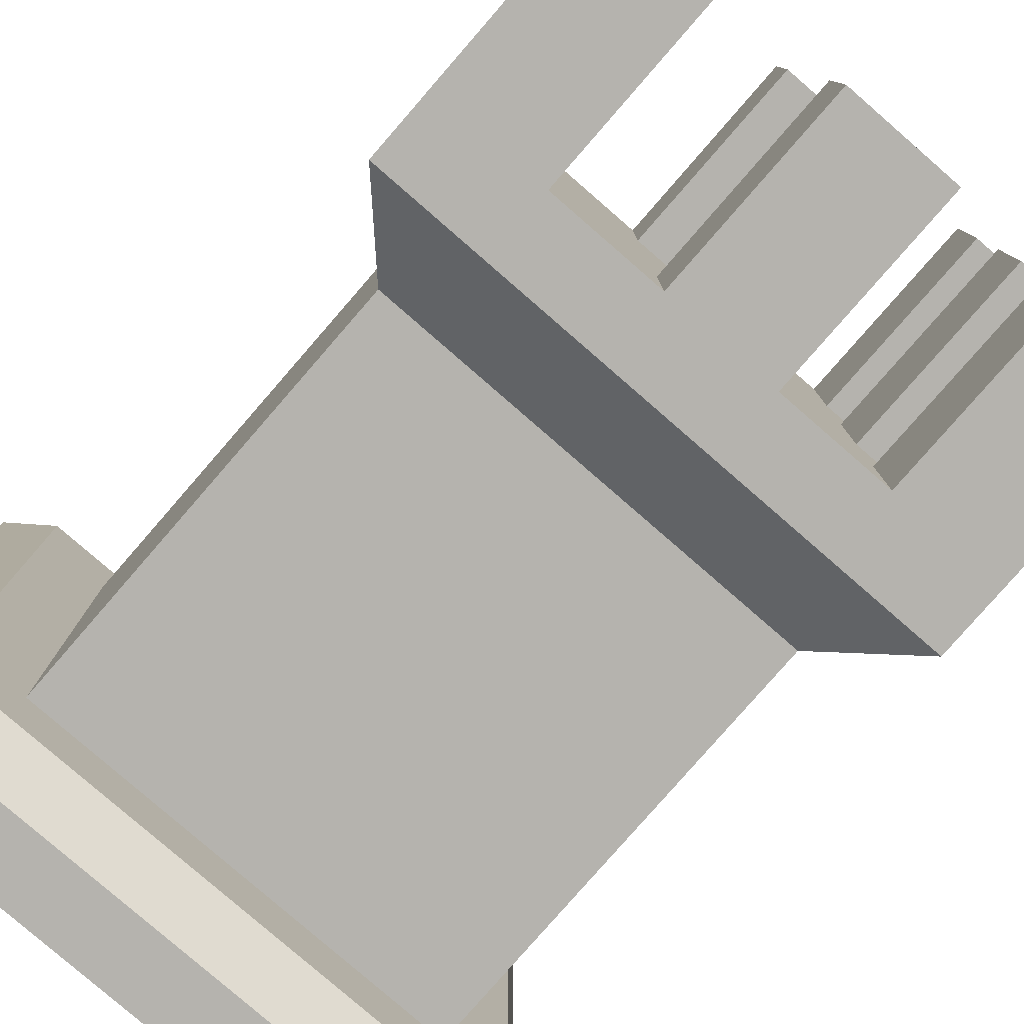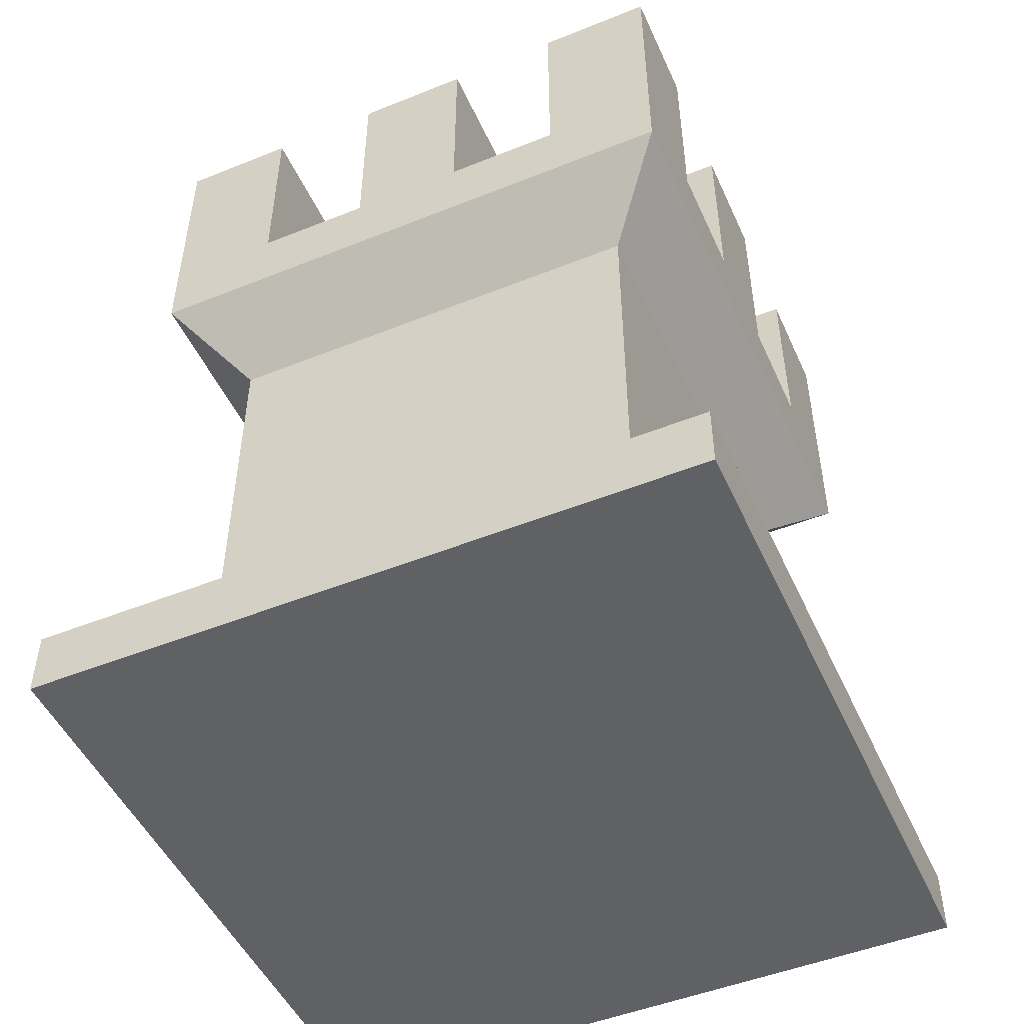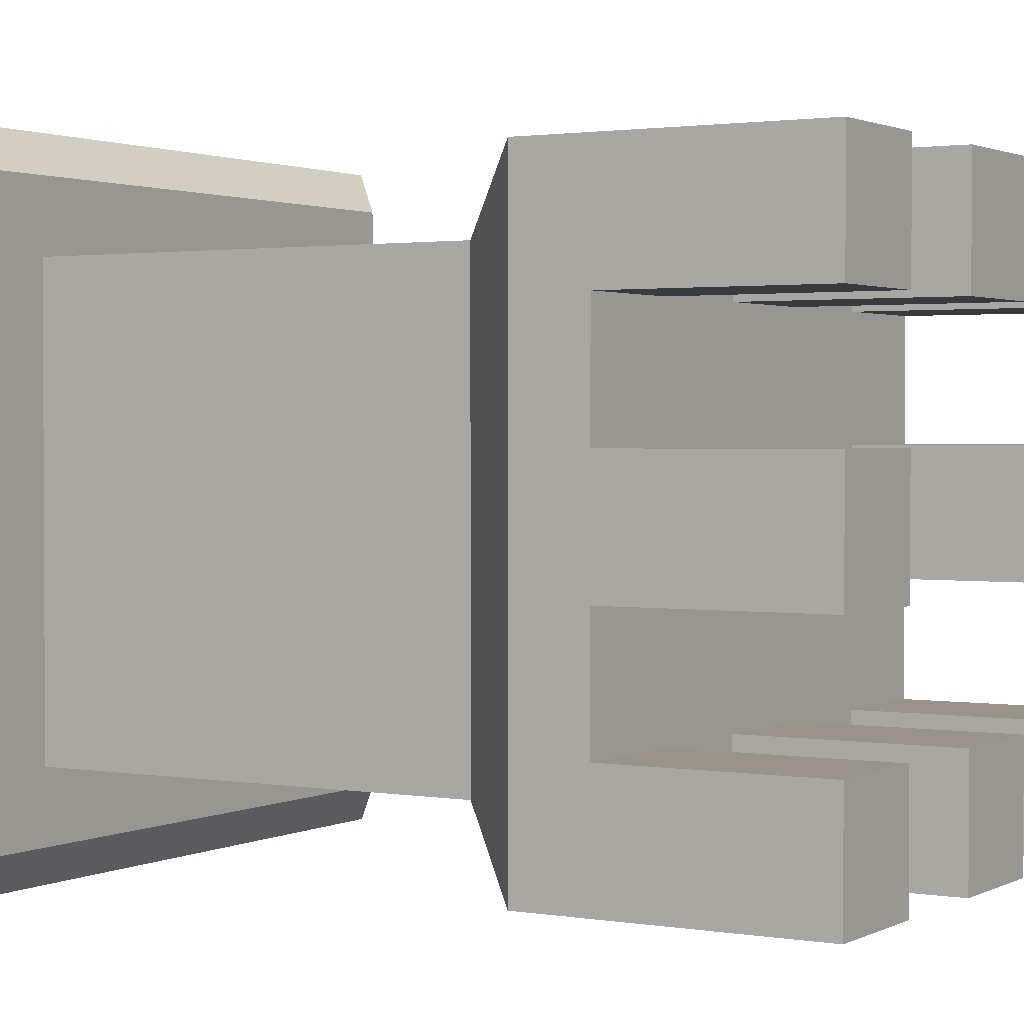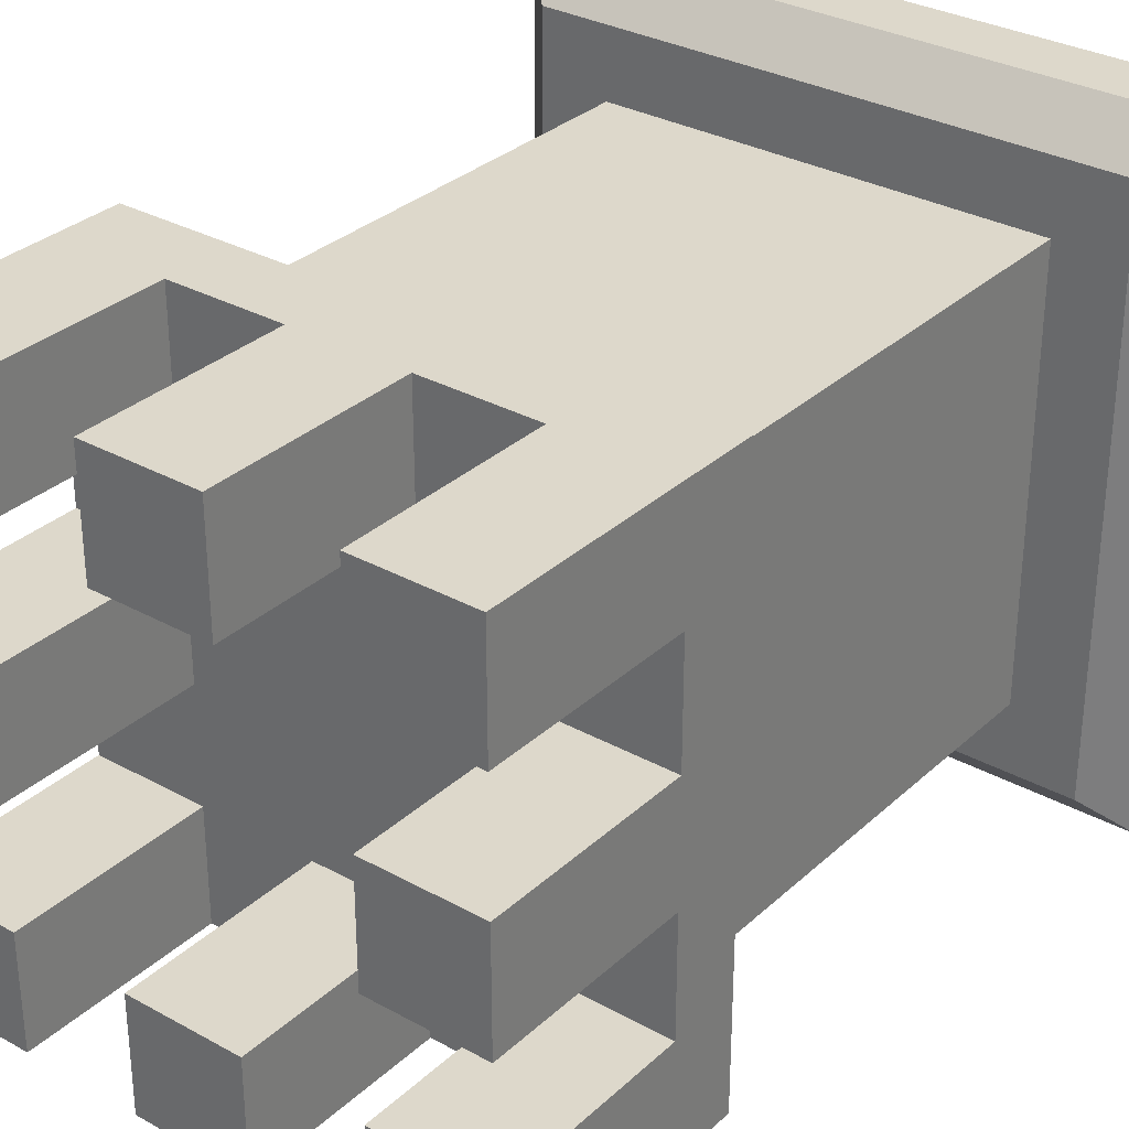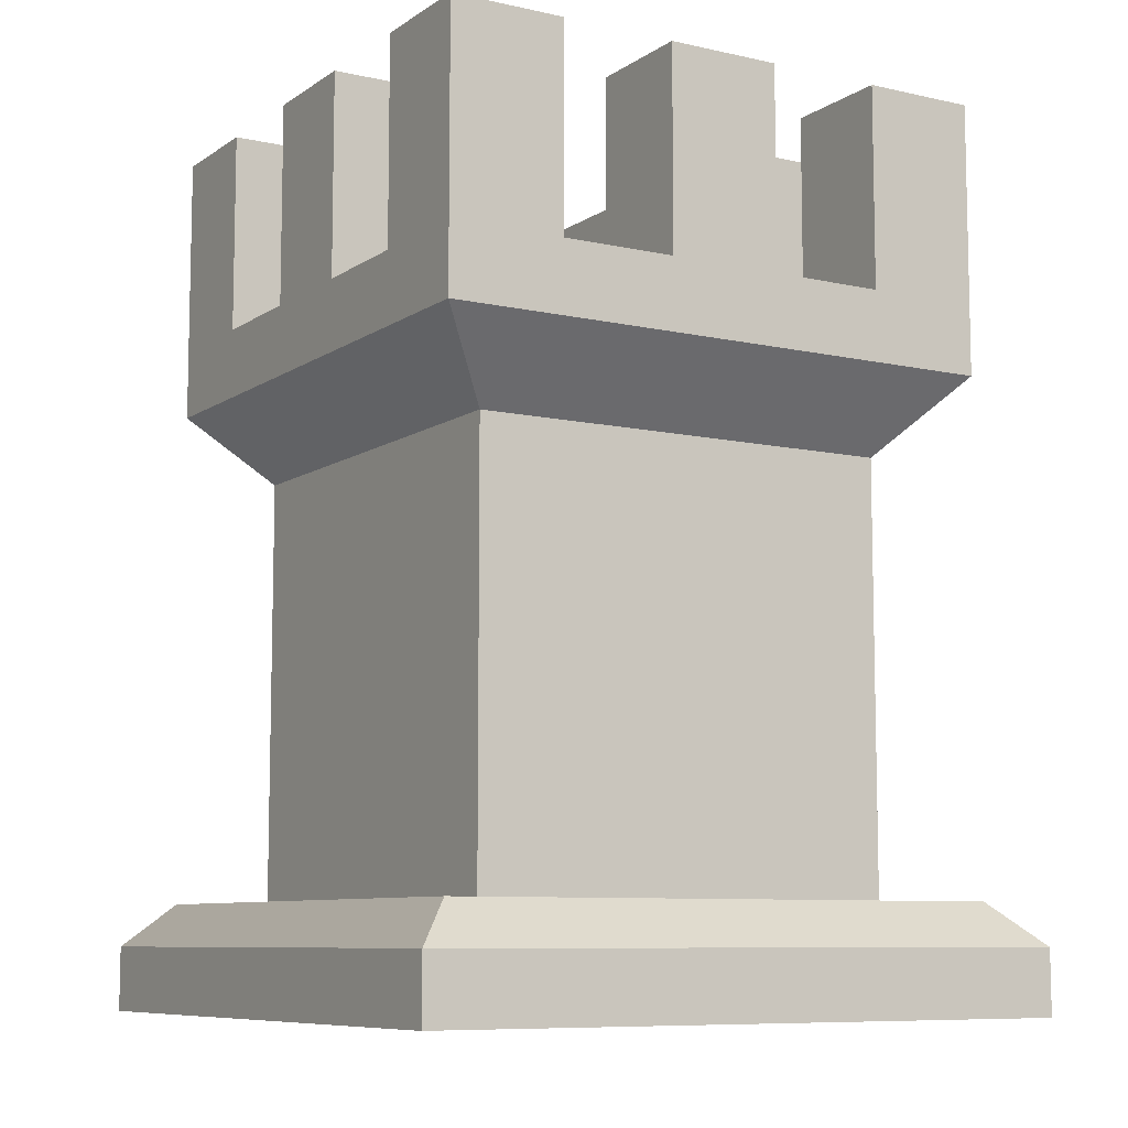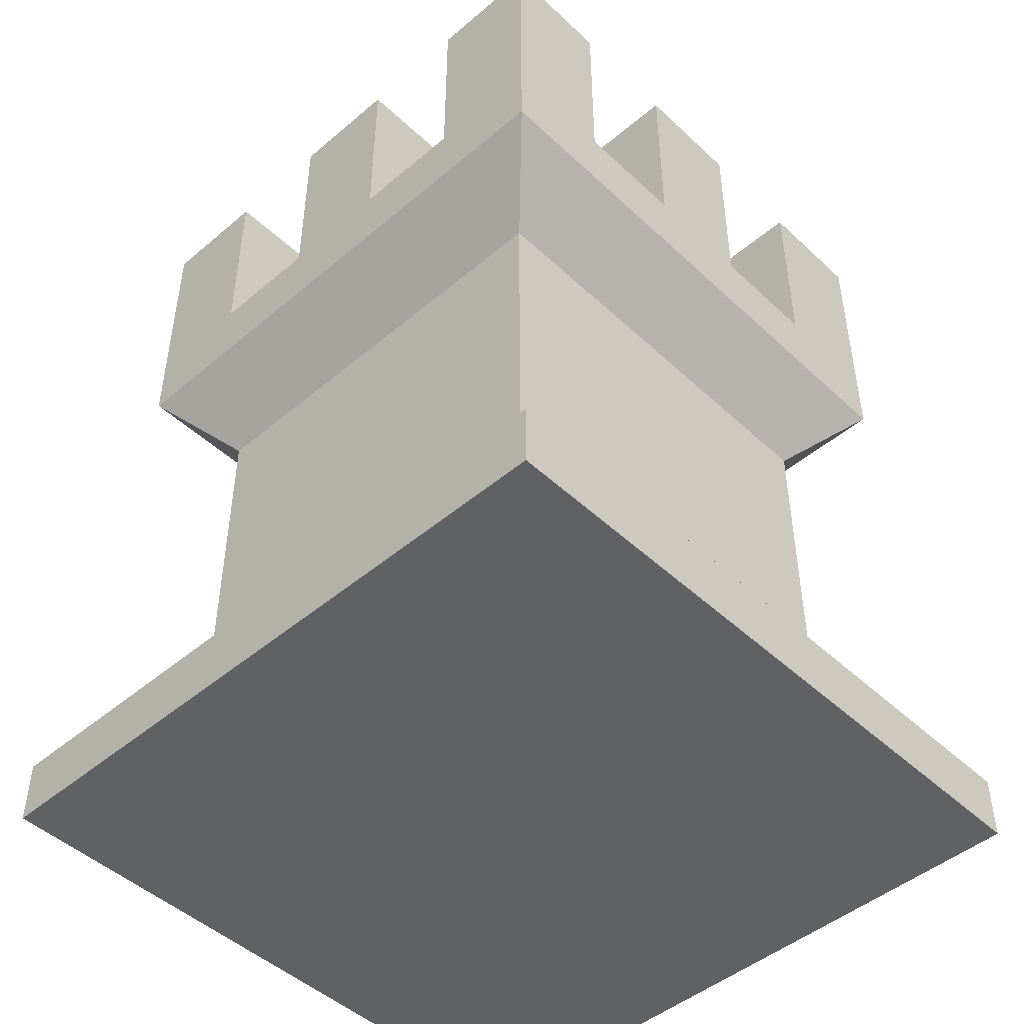
<metadata>
{"format":"obj","ext":"obj","renderer":"f3d","projection":"perspective","resolution":1024,"background":"white","views":[{"elev":-79.9,"azim":139.0,"up":"+Z"},{"elev":-49.5,"azim":-66.1,"up":"+Y"},{"elev":1.7,"azim":121.0,"up":"+Z"},{"elev":31.4,"azim":-141.9,"up":"+Z"},{"elev":-8.6,"azim":-121.0,"up":"+Y"},{"elev":-47.3,"azim":133.6,"up":"+Y"}]}
</metadata>
<code>
o Cube
v 1 -1 -1
v 1 -1 1
v -1 -1 -1
v -1 -1 1
v 0.8717 -0.6756 -0.8717
v 1 -0.8039 -1
v 0.8717 -0.6756 0.8717
v 1 -0.8039 1
v -0.8717 -0.6756 -0.8717
v -1 -0.8039 -1
v -0.8717 -0.6756 0.8717
v -1 -0.8039 1
v -0.6608 0.6253 -0.6608
v 0.6608 0.6253 -0.6608
v -0.6608 0.6253 0.6608
v 0.6608 0.6253 0.6608
v -0.8731 0.856 -0.8731
v 0.8731 0.856 -0.8731
v -0.8731 0.856 0.8731
v 0.8731 0.856 0.8731
v -0.8731 1.07 -0.8731
v 0.8731 1.07 -0.8731
v -0.8731 1.07 0.8731
v 0.8731 1.07 0.8731
v 0.3965 0.6253 0.6608
v 0.1322 0.6253 0.6608
v -0.1322 0.6253 0.6608
v -0.3965 0.6253 0.6608
v -0.3965 0.6253 -0.6608
v -0.1322 0.6253 -0.6608
v 0.1322 0.6253 -0.6608
v 0.3965 0.6253 -0.6608
v 0.5239 0.856 0.8731
v 0.1746 0.856 0.8731
v -0.1746 0.856 0.8731
v -0.5239 0.856 0.8731
v -0.5239 0.856 -0.8731
v -0.1746 0.856 -0.8731
v 0.1746 0.856 -0.8731
v 0.5239 0.856 -0.8731
v 0.5239 1.07 0.8731
v 0.1746 1.07 0.8731
v -0.1746 1.07 0.8731
v -0.5239 1.07 0.8731
v -0.5239 1.07 -0.8731
v -0.1746 1.07 -0.8731
v 0.1746 1.07 -0.8731
v 0.5239 1.07 -0.8731
v -0.6608 0.6253 0.3965
v -0.6608 0.6253 0.1322
v -0.6608 0.6253 -0.1322
v -0.6608 0.6253 -0.3965
v 0.6608 0.6253 -0.3965
v 0.6608 0.6253 -0.1322
v 0.6608 0.6253 0.1322
v 0.6608 0.6253 0.3965
v -0.8731 0.856 0.5239
v -0.8731 0.856 0.1746
v -0.8731 0.856 -0.1746
v -0.8731 0.856 -0.5239
v 0.8731 0.856 -0.5239
v 0.8731 0.856 -0.1746
v 0.8731 0.856 0.1746
v 0.8731 0.856 0.5239
v -0.8731 1.07 0.5239
v -0.8731 1.07 0.1746
v -0.8731 1.07 -0.1746
v -0.8731 1.07 -0.5239
v 0.8731 1.07 -0.5239
v 0.8731 1.07 -0.1746
v 0.8731 1.07 0.1746
v 0.8731 1.07 0.5239
v 0.5239 1.07 -0.5239
v 0.5239 1.07 -0.1746
v 0.5239 1.07 0.1746
v 0.5239 1.07 0.5239
v 0.1746 1.07 -0.5239
v 0.1746 1.07 -0.1746
v 0.1746 1.07 0.1746
v 0.1746 1.07 0.5239
v -0.1746 1.07 -0.5239
v -0.1746 1.07 -0.1746
v -0.1746 1.07 0.1746
v -0.1746 1.07 0.5239
v -0.5239 1.07 -0.5239
v -0.5239 1.07 -0.1746
v -0.5239 1.07 0.1746
v -0.5239 1.07 0.5239
v -0.5239 1.685 0.8731
v -0.8731 1.685 0.8731
v -0.8731 1.685 -0.5239
v -0.8731 1.685 -0.8731
v 0.5239 1.685 -0.8731
v 0.8731 1.685 -0.8731
v 0.8731 1.685 0.5239
v 0.8731 1.685 0.8731
v 0.5239 1.685 0.8731
v 0.1746 1.685 0.8731
v -0.1746 1.685 0.8731
v -0.5239 1.685 -0.8731
v -0.1746 1.685 -0.8731
v 0.1746 1.685 -0.8731
v 0.5239 1.685 0.5239
v 0.1746 1.685 0.5239
v -0.1746 1.685 0.5239
v -0.5239 1.685 0.5239
v -0.8731 1.685 0.5239
v -0.8731 1.685 0.1746
v -0.8731 1.685 -0.1746
v 0.8731 1.685 -0.5239
v 0.8731 1.685 -0.1746
v 0.8731 1.685 0.1746
v 0.5239 1.685 -0.5239
v 0.5239 1.685 -0.1746
v 0.5239 1.685 0.1746
v 0.1746 1.685 -0.5239
v -0.1746 1.685 -0.5239
v -0.5239 1.685 -0.5239
v -0.5239 1.685 -0.1746
v -0.5239 1.685 0.1746
v 0.6608 -0.784 -0.6608
v 0.6608 -0.784 0.6608
v -0.6608 -0.784 0.6608
v -0.6608 -0.784 -0.6608
v 0.3965 -0.784 -0.6608
v 0.1322 -0.784 -0.6608
v -0.1322 -0.784 -0.6608
v -0.3965 -0.784 -0.6608
v -0.3965 -0.784 0.6608
v -0.1322 -0.784 0.6608
v 0.1322 -0.784 0.6608
v 0.3965 -0.784 0.6608
v -0.6608 -0.784 -0.3965
v -0.6608 -0.784 -0.1322
v -0.6608 -0.784 0.1322
v -0.6608 -0.784 0.3965
v 0.6608 -0.784 0.3965
v 0.6608 -0.784 0.1322
v 0.6608 -0.784 -0.1322
v 0.6608 -0.784 -0.3965
f 8 4 2
f 12 3 4
f 1 4 3
f 6 2 1
f 11 8 7
f 7 6 5
f 9 12 11
f 5 10 9
f 10 1 3
f 36 44 23
f 16 20 33
f 8 12 4
f 12 10 3
f 1 2 4
f 6 8 2
f 11 12 8
f 7 8 6
f 9 10 12
f 5 6 10
f 10 6 1
f 20 24 41
f 121 53 140
f 14 61 53
f 123 49 136
f 122 25 132
f 124 29 128
f 19 65 57
f 15 57 49
f 13 37 29
f 16 33 25
f 46 102 47
f 17 45 37
f 20 41 33
f 18 69 61
f 36 23 19
f 35 44 36
f 34 43 35
f 33 42 34
f 40 22 18
f 39 48 40
f 38 47 39
f 37 46 38
f 88 89 44
f 48 77 73
f 69 113 73
f 81 45 85
f 15 36 19
f 28 35 36
f 26 35 27
f 25 34 26
f 14 40 18
f 32 39 40
f 30 39 31
f 29 38 30
f 125 14 121
f 126 32 125
f 127 31 126
f 128 30 127
f 129 15 123
f 130 28 129
f 131 27 130
f 132 26 131
f 84 44 43
f 84 87 88
f 82 87 83
f 81 86 82
f 47 116 77
f 79 84 80
f 79 82 83
f 78 81 82
f 76 42 41
f 75 80 76
f 74 79 75
f 73 78 74
f 43 105 84
f 71 76 72
f 74 111 70
f 69 74 70
f 64 24 20
f 63 72 64
f 62 71 63
f 61 70 62
f 21 100 45
f 87 65 88
f 80 98 42
f 85 67 86
f 13 60 17
f 52 59 60
f 50 59 51
f 49 58 50
f 60 21 17
f 59 68 60
f 58 67 59
f 57 66 58
f 133 13 124
f 134 52 133
f 135 51 134
f 136 50 135
f 16 64 20
f 56 63 64
f 54 63 55
f 53 62 54
f 137 16 122
f 138 56 137
f 139 55 138
f 140 54 139
f 100 91 118
f 94 113 110
f 116 101 117
f 104 99 98
f 95 97 96
f 111 115 112
f 106 90 89
f 119 108 120
f 23 107 65
f 84 104 80
f 44 90 23
f 66 109 67
f 81 101 46
f 68 92 21
f 65 106 88
f 48 94 22
f 22 110 69
f 77 117 81
f 87 108 66
f 72 96 24
f 67 119 86
f 70 112 71
f 45 118 85
f 85 91 68
f 24 97 41
f 73 93 48
f 86 120 87
f 42 99 43
f 76 95 72
f 41 103 76
f 75 114 74
f 71 115 75
f 121 14 53
f 5 9 11
f 5 11 7
f 18 22 69
f 15 19 57
f 19 23 65
f 124 13 29
f 46 101 102
f 122 16 25
f 123 15 49
f 14 18 61
f 17 21 45
f 13 17 37
f 35 43 44
f 34 42 43
f 33 41 42
f 40 48 22
f 39 47 48
f 38 46 47
f 37 45 46
f 88 106 89
f 48 47 77
f 69 110 113
f 81 46 45
f 15 28 36
f 28 27 35
f 26 34 35
f 25 33 34
f 14 32 40
f 32 31 39
f 30 38 39
f 29 37 38
f 125 32 14
f 126 31 32
f 127 30 31
f 128 29 30
f 129 28 15
f 130 27 28
f 131 26 27
f 132 25 26
f 84 88 44
f 84 83 87
f 82 86 87
f 81 85 86
f 47 102 116
f 79 83 84
f 79 78 82
f 78 77 81
f 76 80 42
f 75 79 80
f 74 78 79
f 73 77 78
f 43 99 105
f 71 75 76
f 74 114 111
f 69 73 74
f 64 72 24
f 63 71 72
f 62 70 71
f 61 69 70
f 21 92 100
f 87 66 65
f 80 104 98
f 85 68 67
f 13 52 60
f 52 51 59
f 50 58 59
f 49 57 58
f 60 68 21
f 59 67 68
f 58 66 67
f 57 65 66
f 133 52 13
f 134 51 52
f 135 50 51
f 136 49 50
f 16 56 64
f 56 55 63
f 54 62 63
f 53 61 62
f 137 56 16
f 138 55 56
f 139 54 55
f 140 53 54
f 100 92 91
f 94 93 113
f 116 102 101
f 104 105 99
f 95 103 97
f 111 114 115
f 106 107 90
f 119 109 108
f 23 90 107
f 84 105 104
f 44 89 90
f 66 108 109
f 81 117 101
f 68 91 92
f 65 107 106
f 48 93 94
f 22 94 110
f 77 116 117
f 87 120 108
f 72 95 96
f 67 109 119
f 70 111 112
f 45 100 118
f 85 118 91
f 24 96 97
f 73 113 93
f 86 119 120
f 42 98 99
f 76 103 95
f 41 97 103
f 75 115 114
f 71 112 115

</code>
